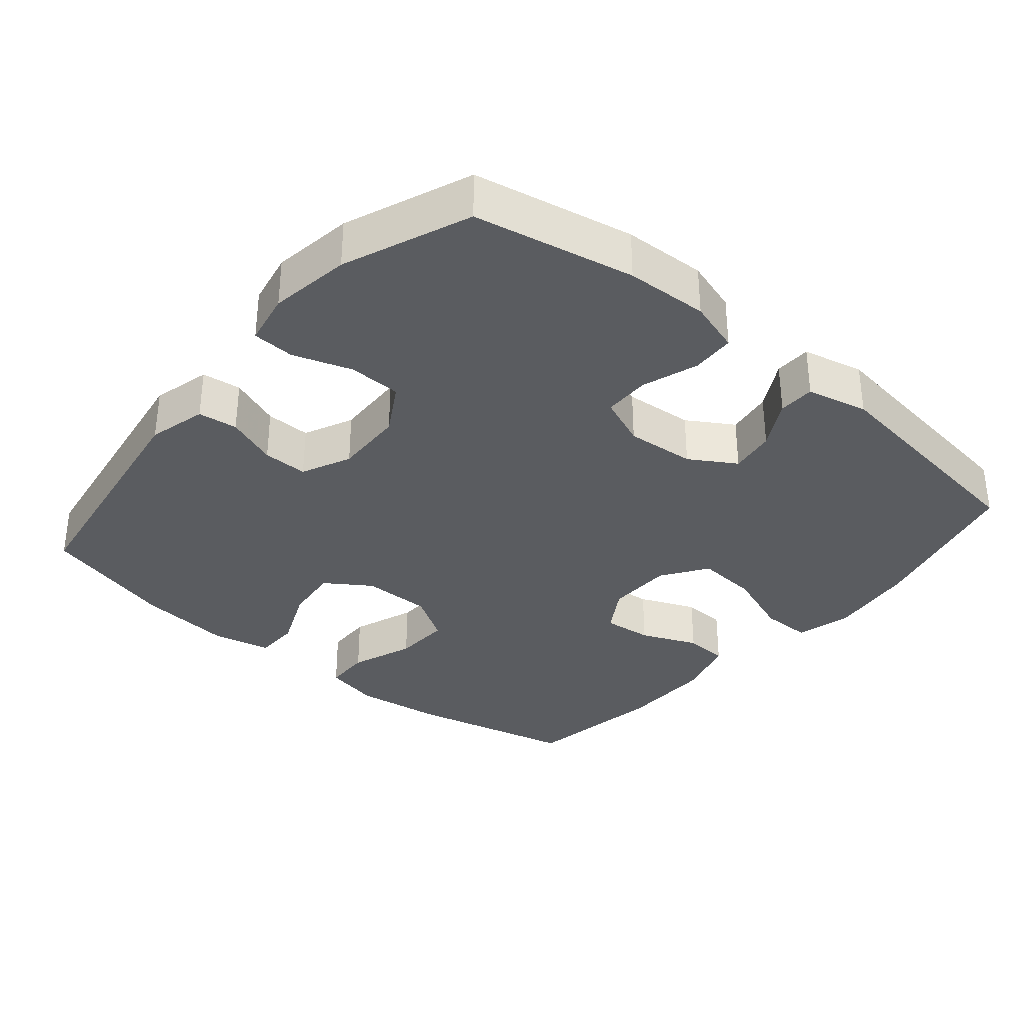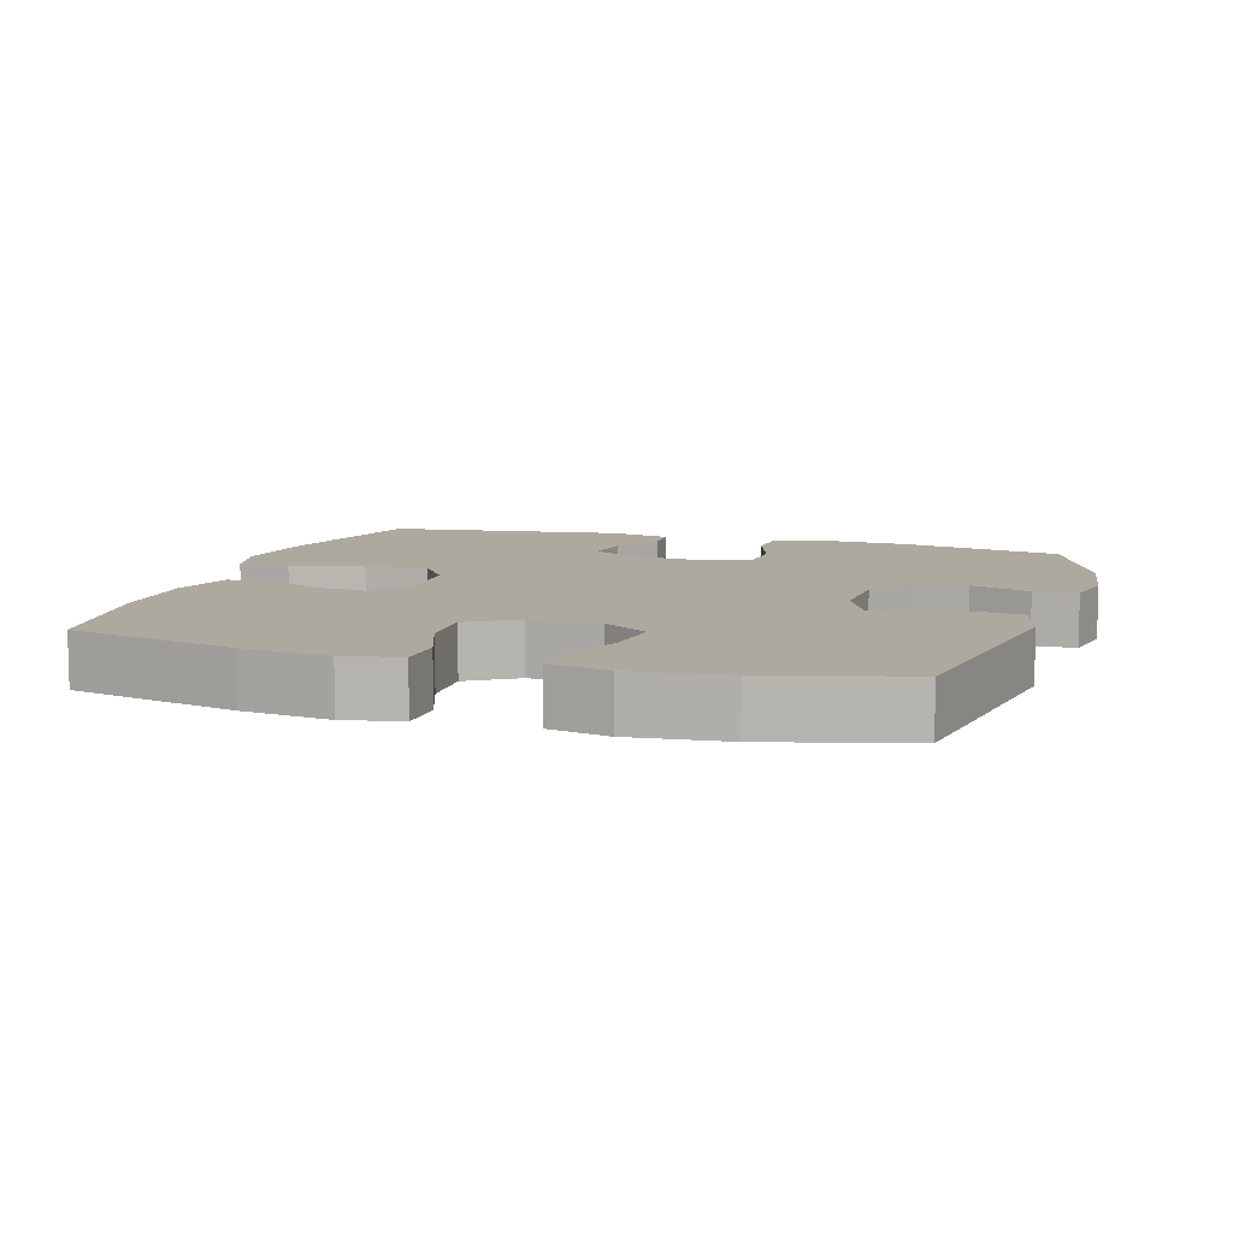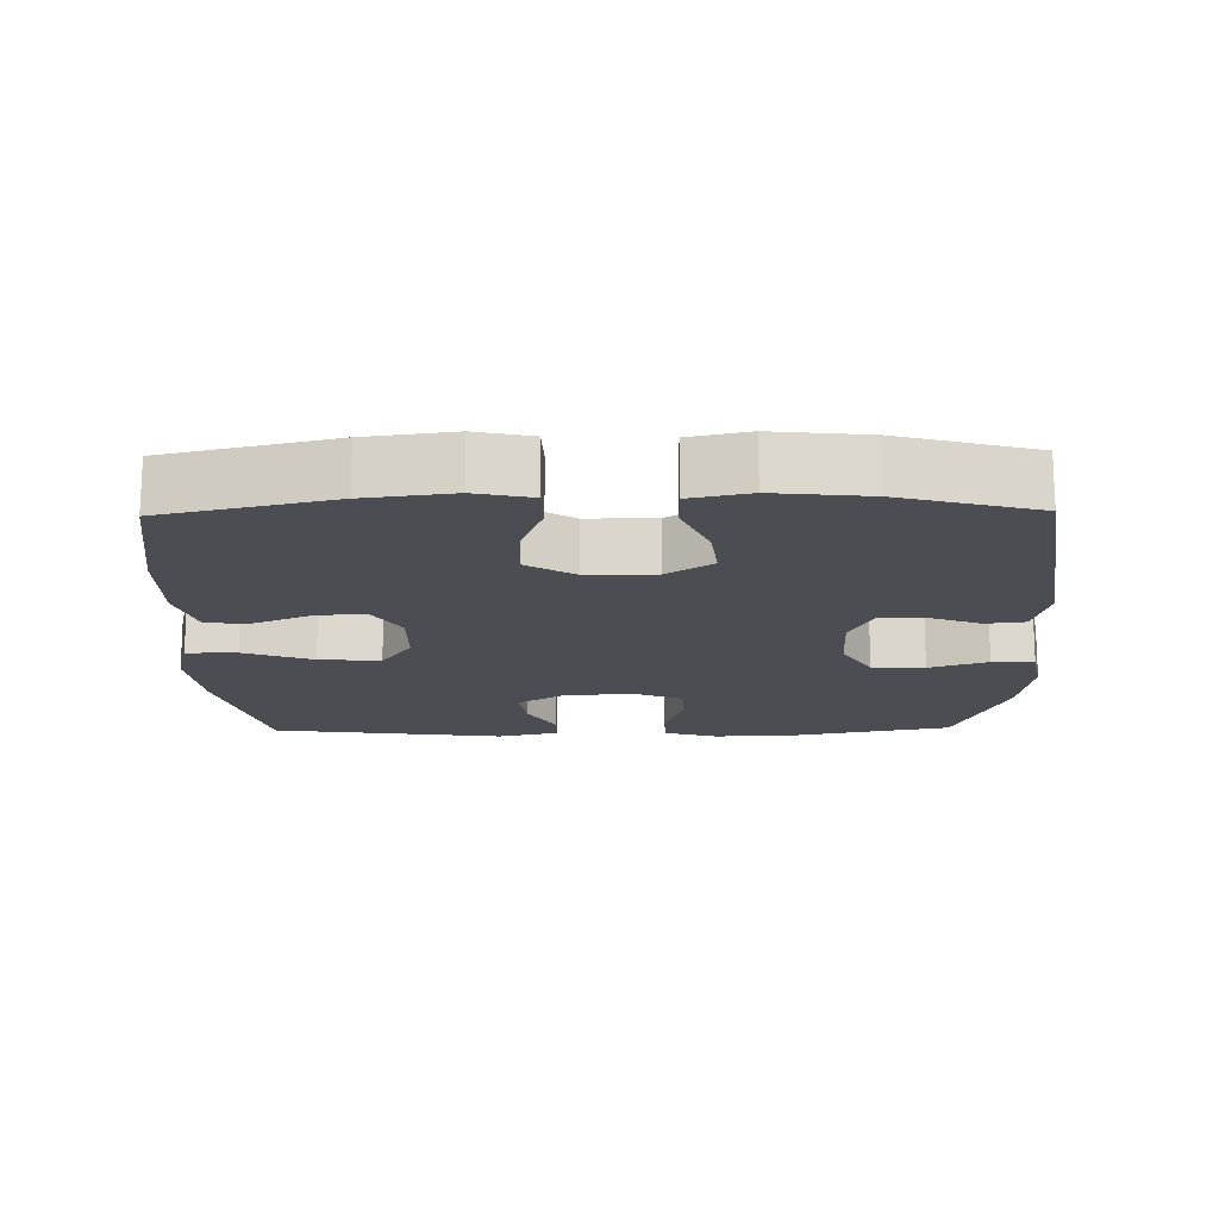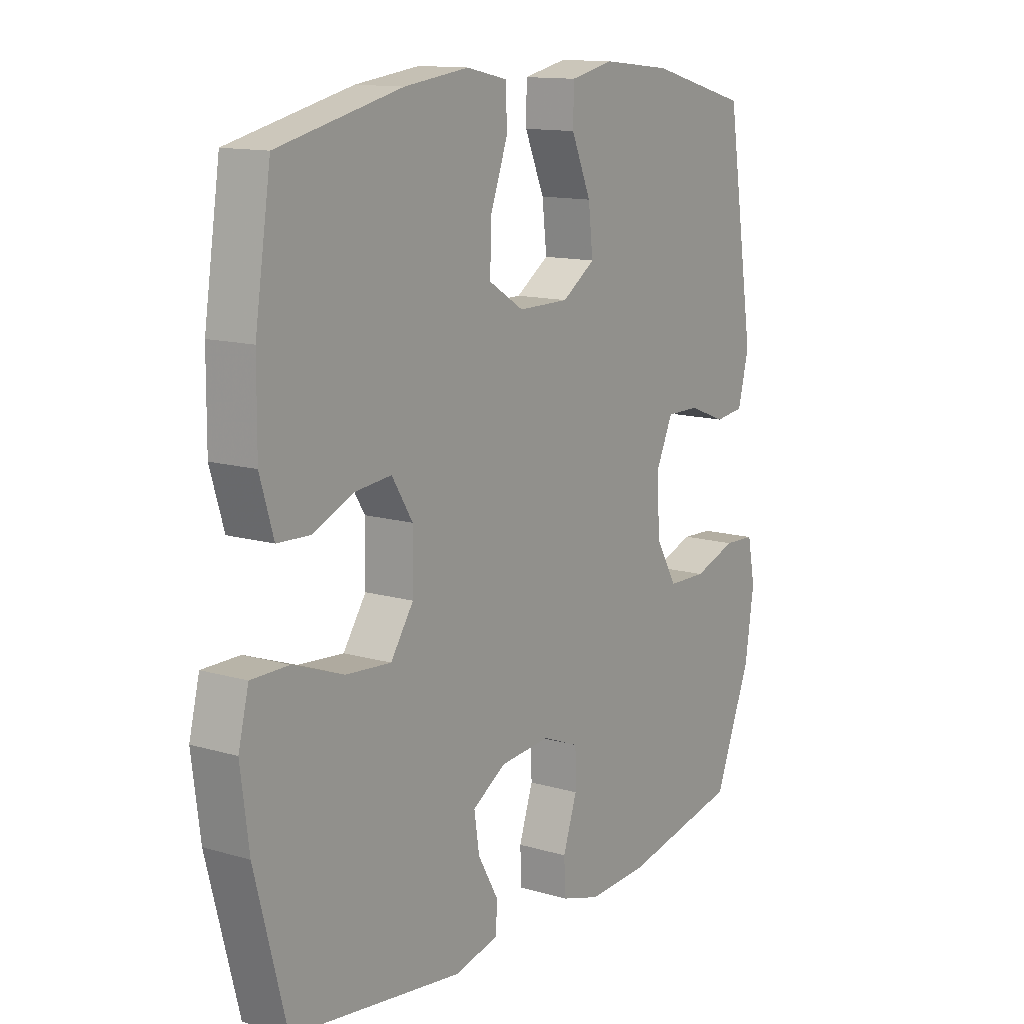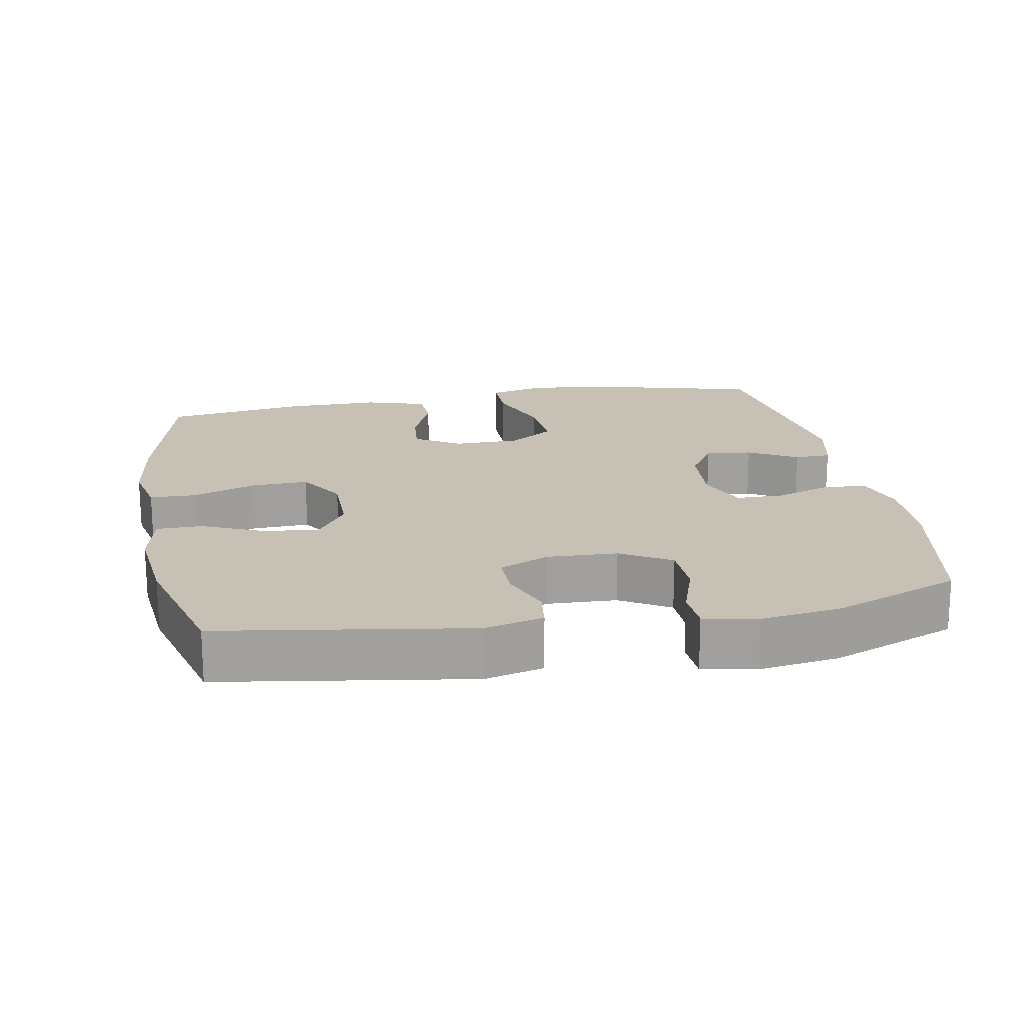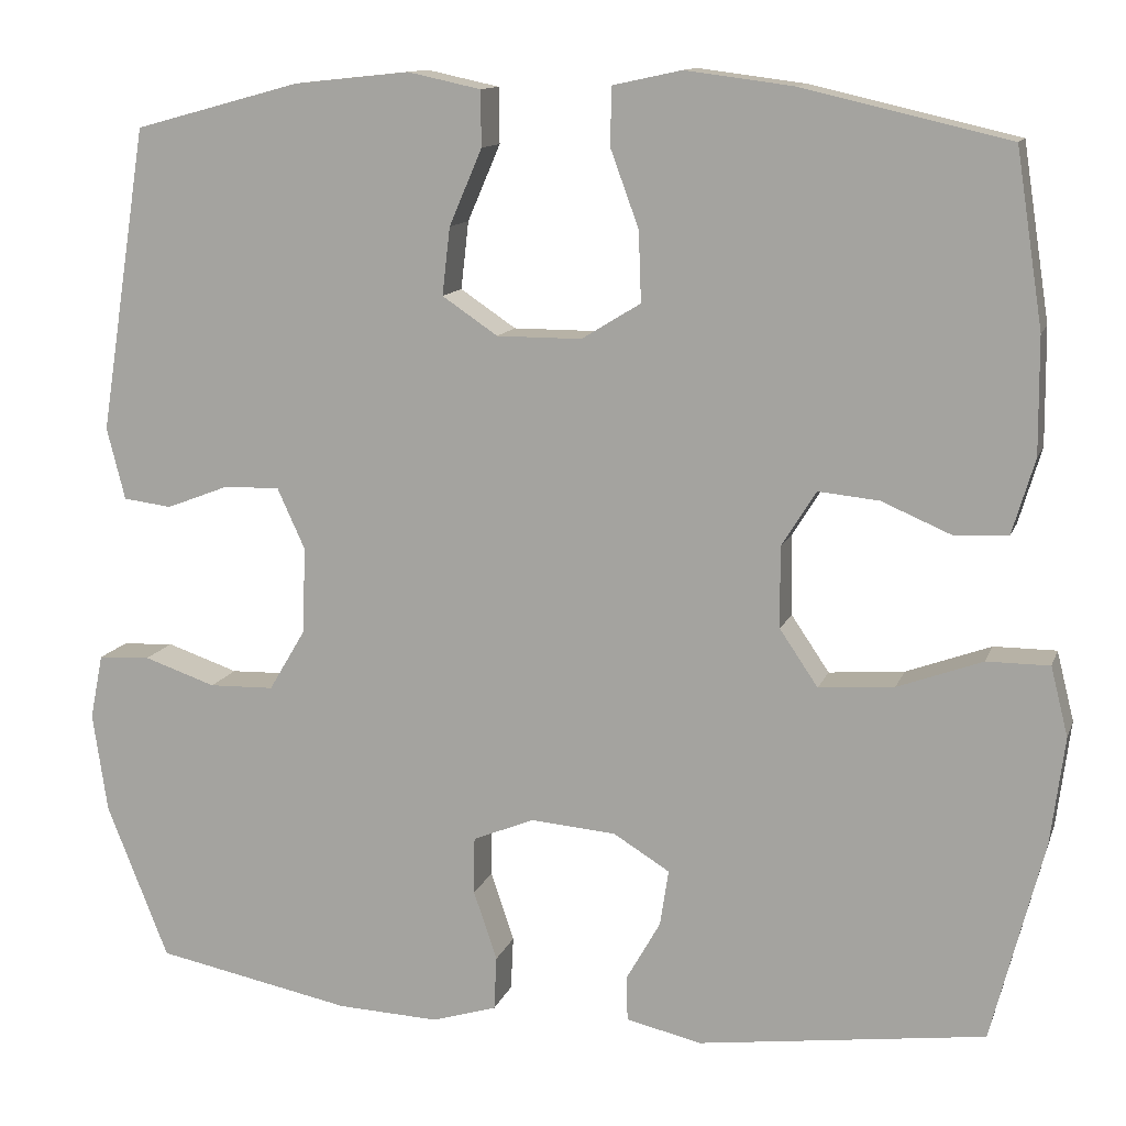
<metadata>
{"format":"obj","ext":"obj","renderer":"f3d","projection":"perspective","resolution":1024,"background":"white","views":[{"elev":-33.8,"azim":139.8,"up":"+Y"},{"elev":9.0,"azim":17.2,"up":"+Y"},{"elev":-16.4,"azim":1.0,"up":"+Y"},{"elev":13.0,"azim":-56.1,"up":"+Z"},{"elev":18.6,"azim":79.6,"up":"+Y"},{"elev":12.3,"azim":-164.5,"up":"+Z"}]}
</metadata>
<code>
v 0.5 0.07 0.5
v 0.555 0.07 0.148
v 0.534 0.07 0.065
v 0.478 0.07 0.058
v 0.405 0.07 0.086
v 0.341 0.07 0.087
v 0.309 0.07 0.017
v 0.313 0.07 -0.083
v 0.355 0.07 -0.154
v 0.43 0.07 -0.156
v 0.513 0.07 -0.128
v 0.573 0.07 -0.131
v 0.588 0.07 -0.206
v 0.571 0.07 -0.321
v 0.5 0.07 -0.5
v 0.273 0.07 -0.545
v 0.156 0.07 -0.55
v 0.081 0.07 -0.527
v 0.078 0.07 -0.465
v 0.105 0.07 -0.385
v 0.104 0.07 -0.319
v 0.033 0.07 -0.29
v -0.065 0.07 -0.298
v -0.13 0.07 -0.338
v -0.12 0.07 -0.403
v -0.081 0.07 -0.472
v -0.082 0.07 -0.524
v -0.169 0.07 -0.544
v -0.5 0.07 -0.5
v -0.56 0.07 -0.268
v -0.576 0.07 -0.144
v -0.556 0.07 -0.064
v -0.484 0.07 -0.064
v -0.386 0.07 -0.1
v -0.299 0.07 -0.107
v -0.255 0.07 -0.042
v -0.254 0.07 0.052
v -0.294 0.07 0.116
v -0.364 0.07 0.109
v -0.444 0.07 0.075
v -0.506 0.07 0.078
v -0.532 0.07 0.165
v -0.531 0.07 0.299
v -0.5 0.07 0.5
v -0.262 0.07 0.555
v -0.138 0.07 0.571
v -0.059 0.07 0.554
v -0.057 0.07 0.488
v -0.09 0.07 0.398
v -0.093 0.07 0.317
v -0.025 0.07 0.275
v 0.073 0.07 0.275
v 0.137 0.07 0.318
v 0.128 0.07 0.396
v 0.09 0.07 0.484
v 0.091 0.07 0.548
v 0.175 0.07 0.566
v 0.308 0.07 0.552
v 0.5 0 0.5
v 0.555 0 0.148
v 0.534 0 0.065
v 0.478 0 0.058
v 0.405 0 0.086
v 0.341 0 0.087
v 0.309 0 0.017
v 0.313 0 -0.083
v 0.355 0 -0.154
v 0.43 0 -0.156
v 0.513 0 -0.128
v 0.573 0 -0.131
v 0.588 0 -0.206
v 0.571 0 -0.321
v 0.5 0 -0.5
v 0.273 0 -0.545
v 0.156 0 -0.55
v 0.081 0 -0.527
v 0.078 0 -0.465
v 0.105 0 -0.385
v 0.104 0 -0.319
v 0.033 0 -0.29
v -0.065 0 -0.298
v -0.13 0 -0.338
v -0.12 0 -0.403
v -0.081 0 -0.472
v -0.082 0 -0.524
v -0.169 0 -0.544
v -0.5 0 -0.5
v -0.56 0 -0.268
v -0.576 0 -0.144
v -0.556 0 -0.064
v -0.484 0 -0.064
v -0.386 0 -0.1
v -0.299 0 -0.107
v -0.255 0 -0.042
v -0.254 0 0.052
v -0.294 0 0.116
v -0.364 0 0.109
v -0.444 0 0.075
v -0.506 0 0.078
v -0.532 0 0.165
v -0.531 0 0.299
v -0.5 0 0.5
v -0.262 0 0.555
v -0.138 0 0.571
v -0.059 0 0.554
v -0.057 0 0.488
v -0.09 0 0.398
v -0.093 0 0.317
v -0.025 0 0.275
v 0.073 0 0.275
v 0.137 0 0.318
v 0.128 0 0.396
v 0.09 0 0.484
v 0.091 0 0.548
v 0.175 0 0.566
v 0.308 0 0.552
f 3 4 5
f 2 3 5
f 1 2 5
f 58 1 5
f 57 58 5
f 56 57 5
f 55 56 5
f 54 55 5
f 53 54 5 6
f 52 53 6 7
f 51 52 7 8
f 50 51 8 9
f 47 48 49
f 46 47 49
f 45 46 49
f 44 45 49
f 43 44 49
f 42 43 49
f 41 42 49
f 40 41 49
f 39 40 49
f 38 39 49 50
f 37 38 50 9
f 32 33 34
f 31 32 34
f 30 31 34
f 29 30 34
f 28 29 34
f 27 28 34
f 26 27 34
f 25 26 34
f 24 25 34 35
f 23 24 35 36
f 18 19 20
f 17 18 20
f 16 17 20
f 15 16 20
f 14 15 20
f 13 14 20
f 12 13 20
f 11 12 20
f 10 11 20
f 9 10 20 21
f 36 37 9
f 23 36 9
f 22 23 9
f 9 21 22
f 63 62 61
f 63 61 60
f 63 60 59
f 63 59 116
f 63 116 115
f 63 115 114
f 63 114 113
f 63 113 112
f 64 63 112 111
f 65 64 111 110
f 66 65 110 109
f 67 66 109 108
f 107 106 105
f 107 105 104
f 107 104 103
f 107 103 102
f 107 102 101
f 107 101 100
f 107 100 99
f 107 99 98
f 107 98 97
f 108 107 97 96
f 67 108 96 95
f 92 91 90
f 92 90 89
f 92 89 88
f 92 88 87
f 92 87 86
f 92 86 85
f 92 85 84
f 92 84 83
f 93 92 83 82
f 94 93 82 81
f 78 77 76
f 78 76 75
f 78 75 74
f 78 74 73
f 78 73 72
f 78 72 71
f 78 71 70
f 78 70 69
f 78 69 68
f 79 78 68 67
f 67 95 94
f 67 94 81
f 67 81 80
f 80 79 67
f 1 59 60 2
f 2 60 61 3
f 3 61 62 4
f 4 62 63 5
f 5 63 64 6
f 6 64 65 7
f 7 65 66 8
f 8 66 67 9
f 9 67 68 10
f 10 68 69 11
f 11 69 70 12
f 12 70 71 13
f 13 71 72 14
f 14 72 73 15
f 15 73 74 16
f 16 74 75 17
f 17 75 76 18
f 18 76 77 19
f 19 77 78 20
f 20 78 79 21
f 21 79 80 22
f 22 80 81 23
f 23 81 82 24
f 24 82 83 25
f 25 83 84 26
f 26 84 85 27
f 27 85 86 28
f 28 86 87 29
f 29 87 88 30
f 30 88 89 31
f 31 89 90 32
f 32 90 91 33
f 33 91 92 34
f 34 92 93 35
f 35 93 94 36
f 36 94 95 37
f 37 95 96 38
f 38 96 97 39
f 39 97 98 40
f 40 98 99 41
f 41 99 100 42
f 42 100 101 43
f 43 101 102 44
f 44 102 103 45
f 45 103 104 46
f 46 104 105 47
f 47 105 106 48
f 48 106 107 49
f 49 107 108 50
f 50 108 109 51
f 51 109 110 52
f 52 110 111 53
f 53 111 112 54
f 54 112 113 55
f 55 113 114 56
f 56 114 115 57
f 57 115 116 58
f 58 116 59 1

</code>
